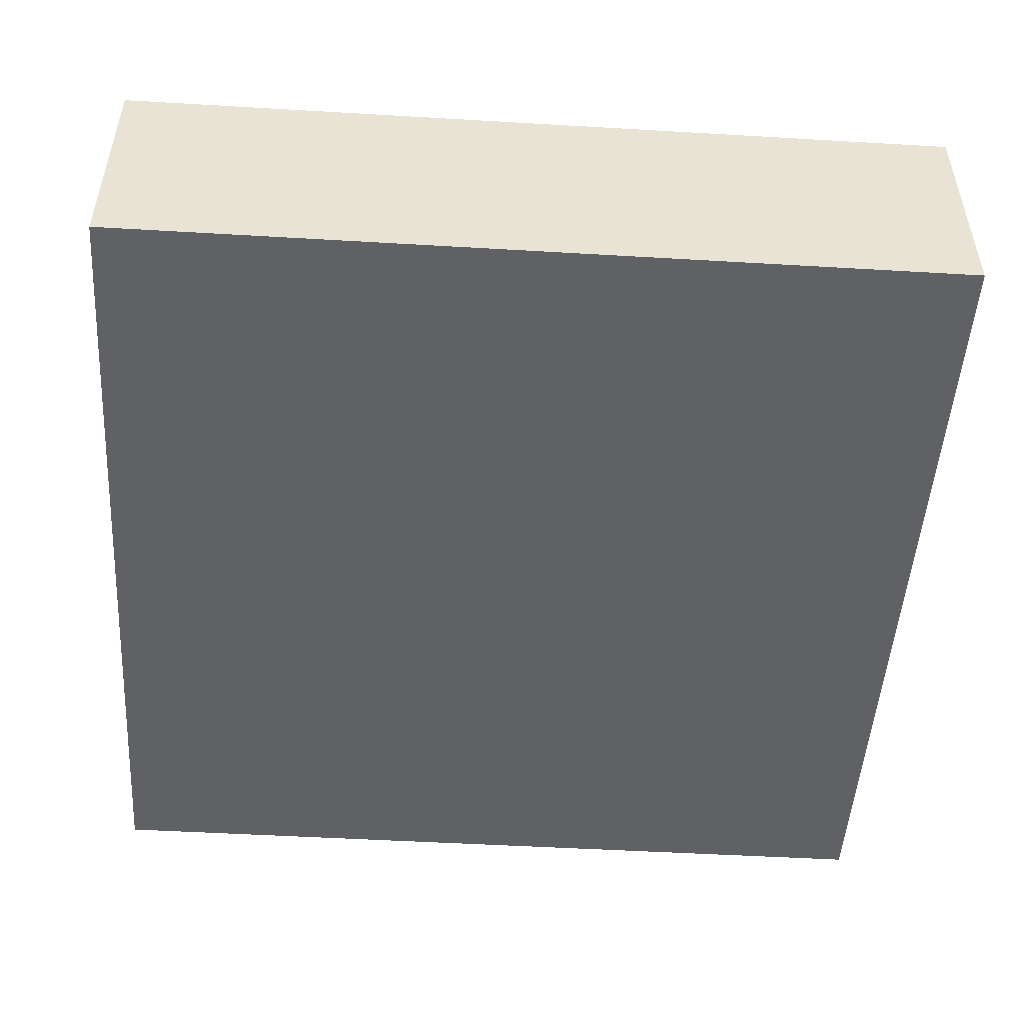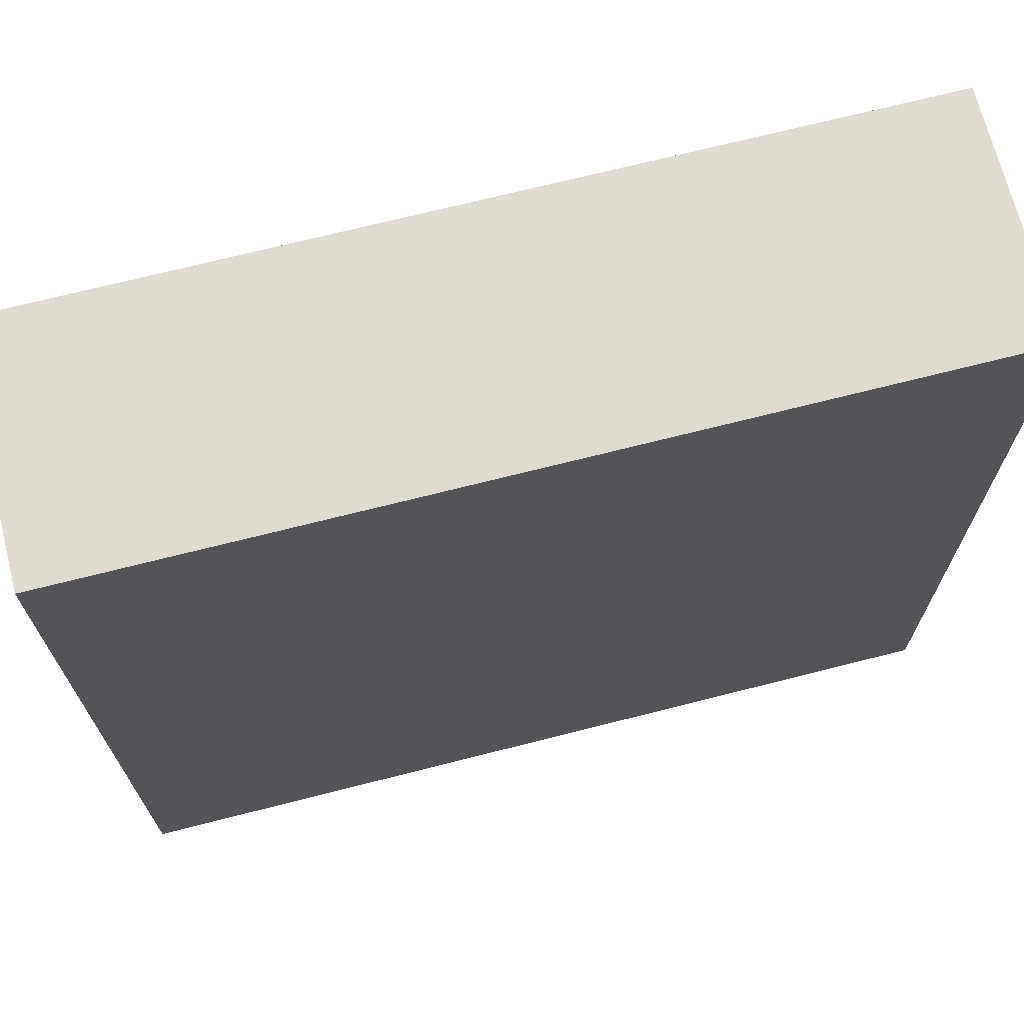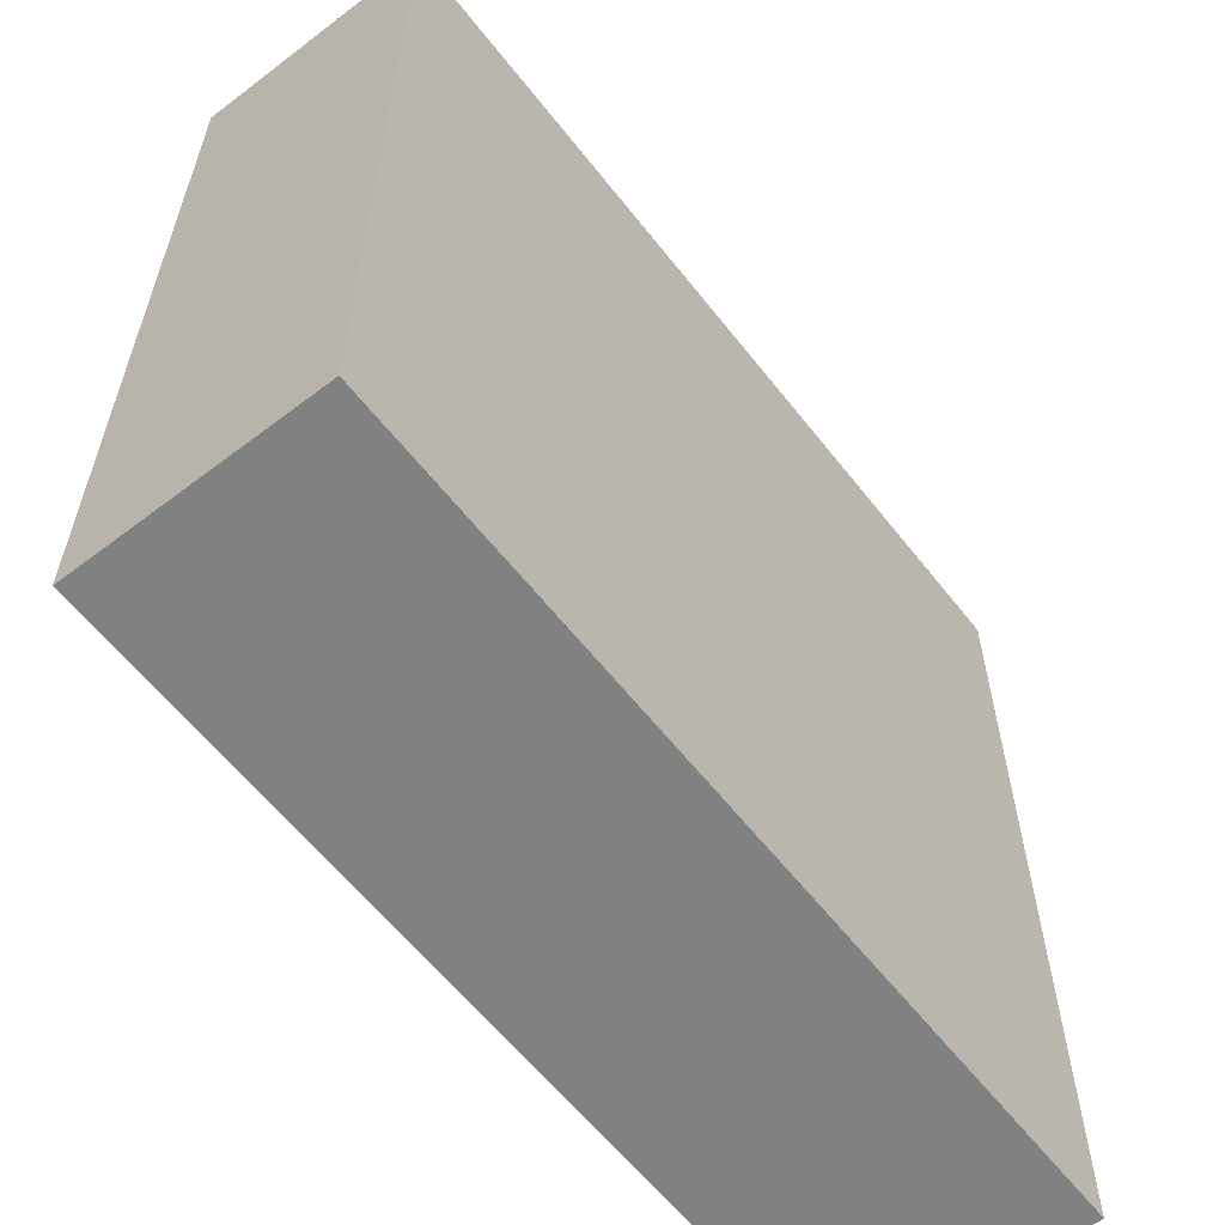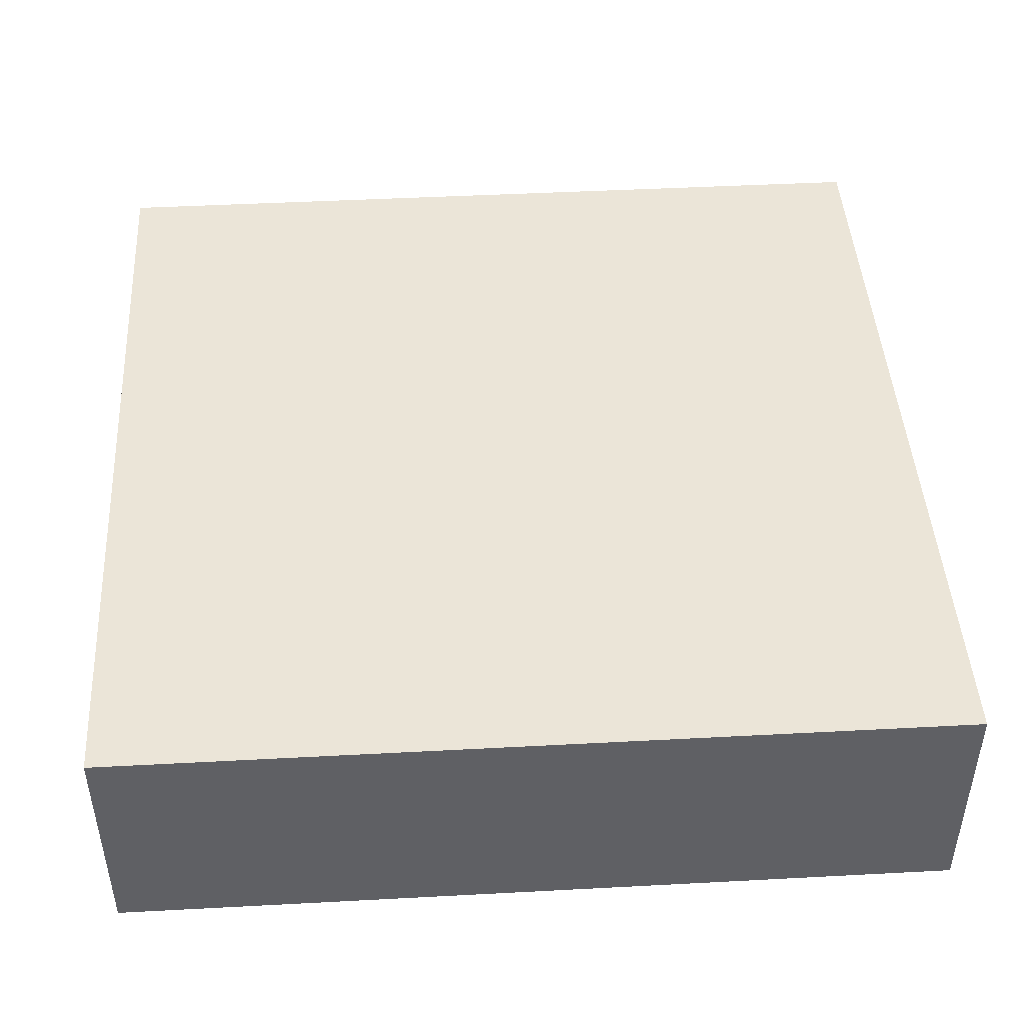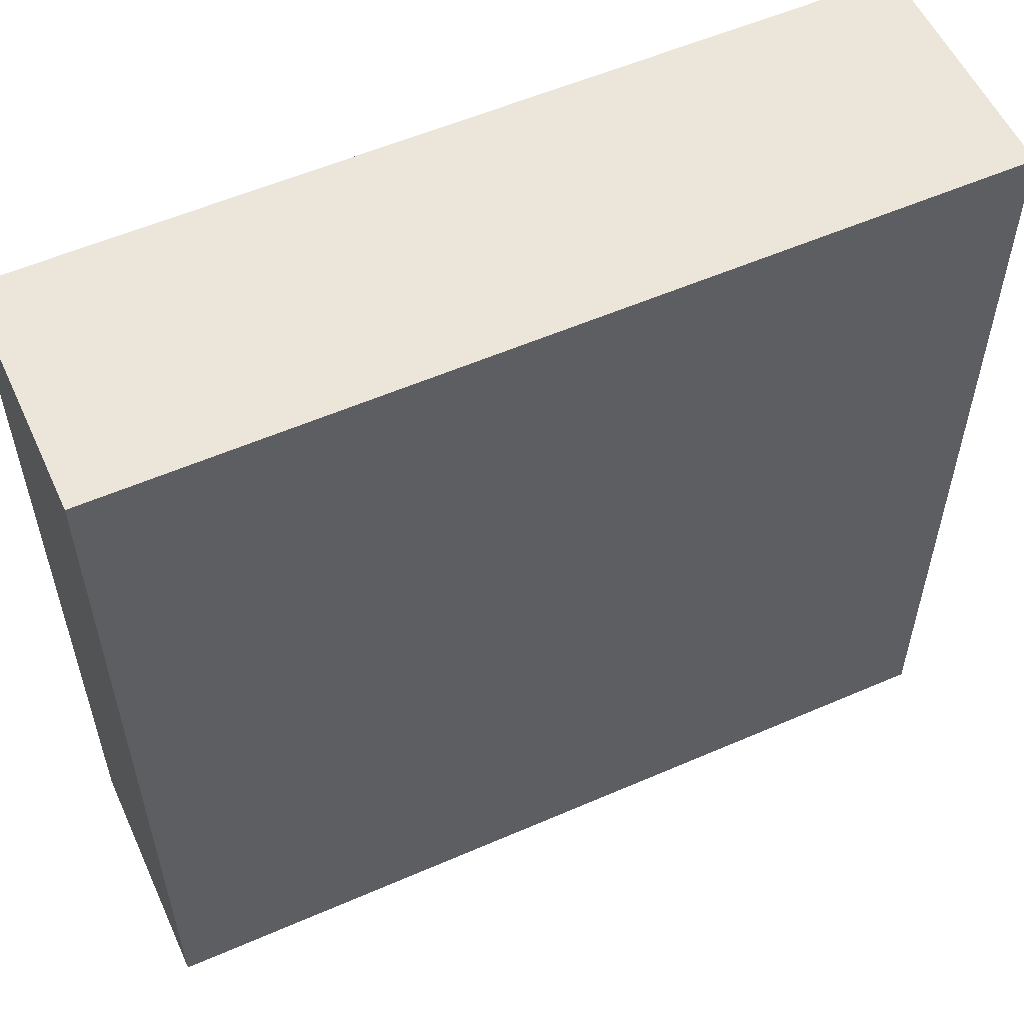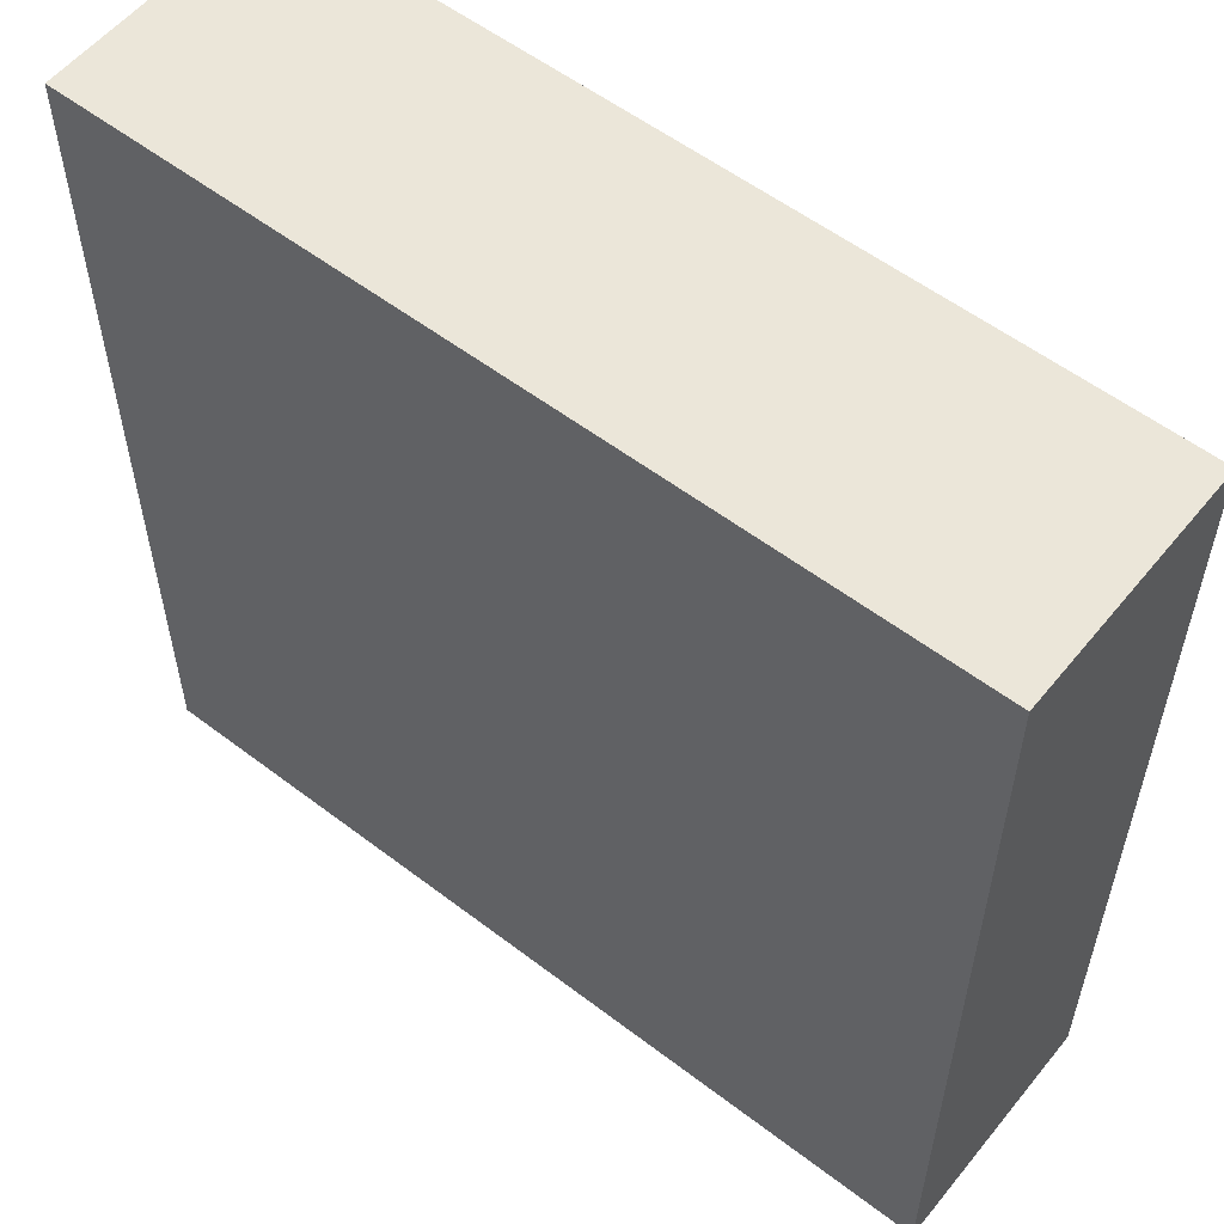
<metadata>
{"format":"obj","ext":"obj","renderer":"f3d","projection":"perspective","resolution":1024,"background":"white","views":[{"elev":-49.8,"azim":-3.7,"up":"+Y"},{"elev":70.1,"azim":-14.3,"up":"+Z"},{"elev":-60.3,"azim":127.9,"up":"+Z"},{"elev":45.6,"azim":86.5,"up":"+Y"},{"elev":56.0,"azim":155.5,"up":"+Z"},{"elev":56.2,"azim":38.6,"up":"+Z"}]}
</metadata>
<code>
o
v 2.7 0 14.7
v 2.7 0 17.9
v 2.7 0.8 14.7
v 2.7 0.8 17.9
v 2.7 0.9 14.7
v 2.7 0.9 17.9
v -0.5 0 14.7
v -0.5 0 17.9
v -0.5 0.8 14.7
v -0.5 0.8 17.9
v -0.5 0.9 14.7
v -0.5 0.9 17.9
v 2.7 0 14.7
v 2.7 0.8 14.7
v 2.7 0.9 14.7
v -0.5 0 14.7
v -0.5 0.8 14.7
v -0.5 0.9 14.7
v 2.7 0 17.9
v 2.7 0.8 17.9
v 2.7 0.9 17.9
v -0.5 0 17.9
v -0.5 0.8 17.9
v -0.5 0.9 17.9
v 2.7 0 14.7
v -0.5 0 14.7
v 2.7 0 17.9
v -0.5 0 17.9
v 2.7 0.9 14.7
v -0.5 0.9 14.7
v 2.7 0.9 17.9
v -0.5 0.9 17.9
f 3 2 1
f 4 2 3
f 5 4 3
f 6 4 5
f 7 8 9
f 9 8 10
f 9 10 11
f 11 10 12
f 16 14 13
f 17 15 14
f 17 14 16
f 18 15 17
f 19 20 22
f 20 21 23
f 22 20 23
f 23 21 24
f 27 26 25
f 28 26 27
f 29 30 31
f 31 30 32

</code>
